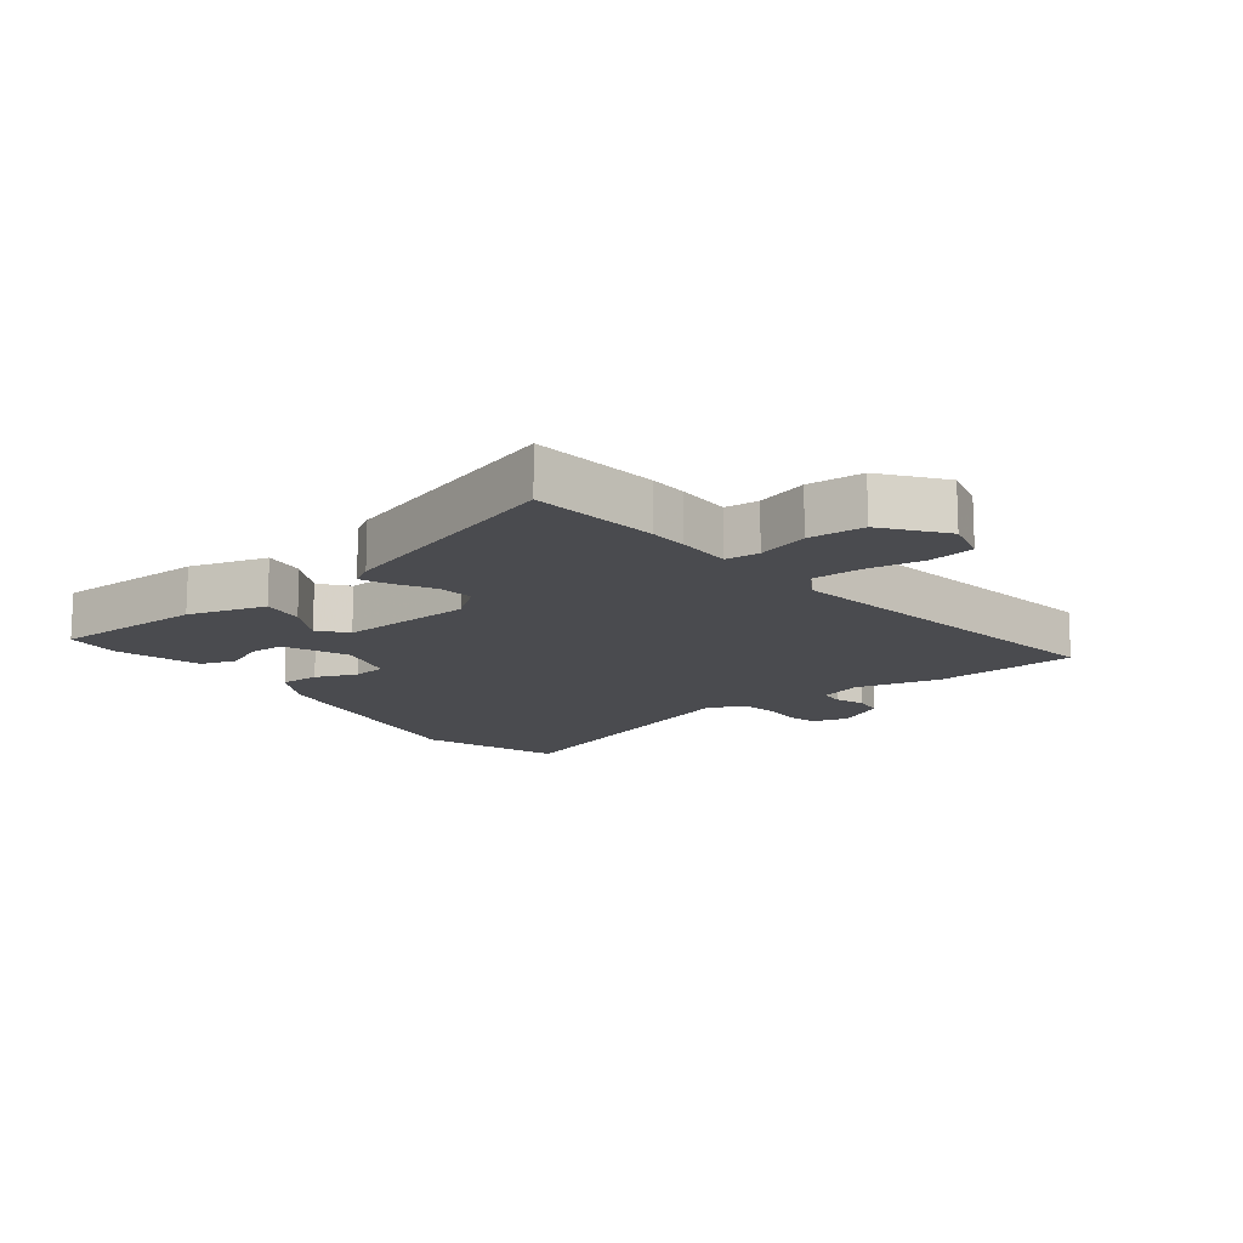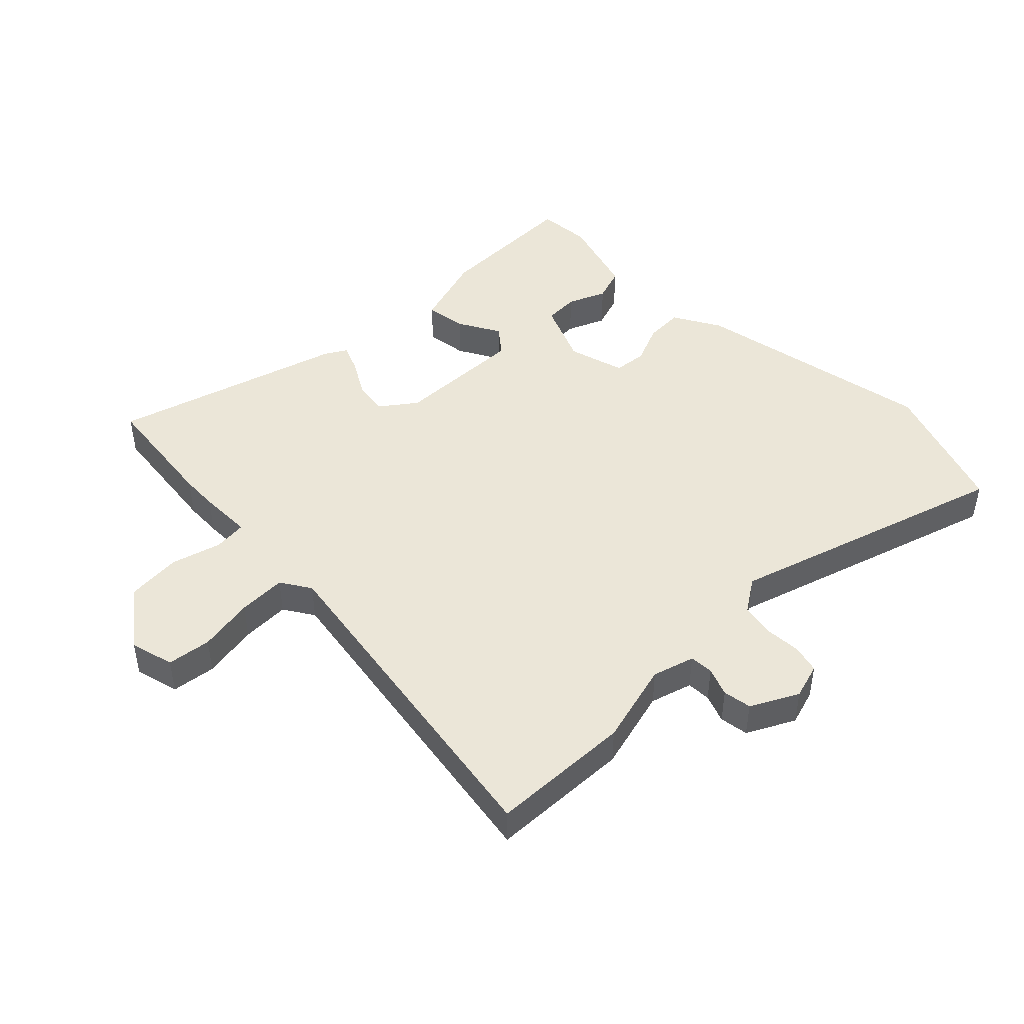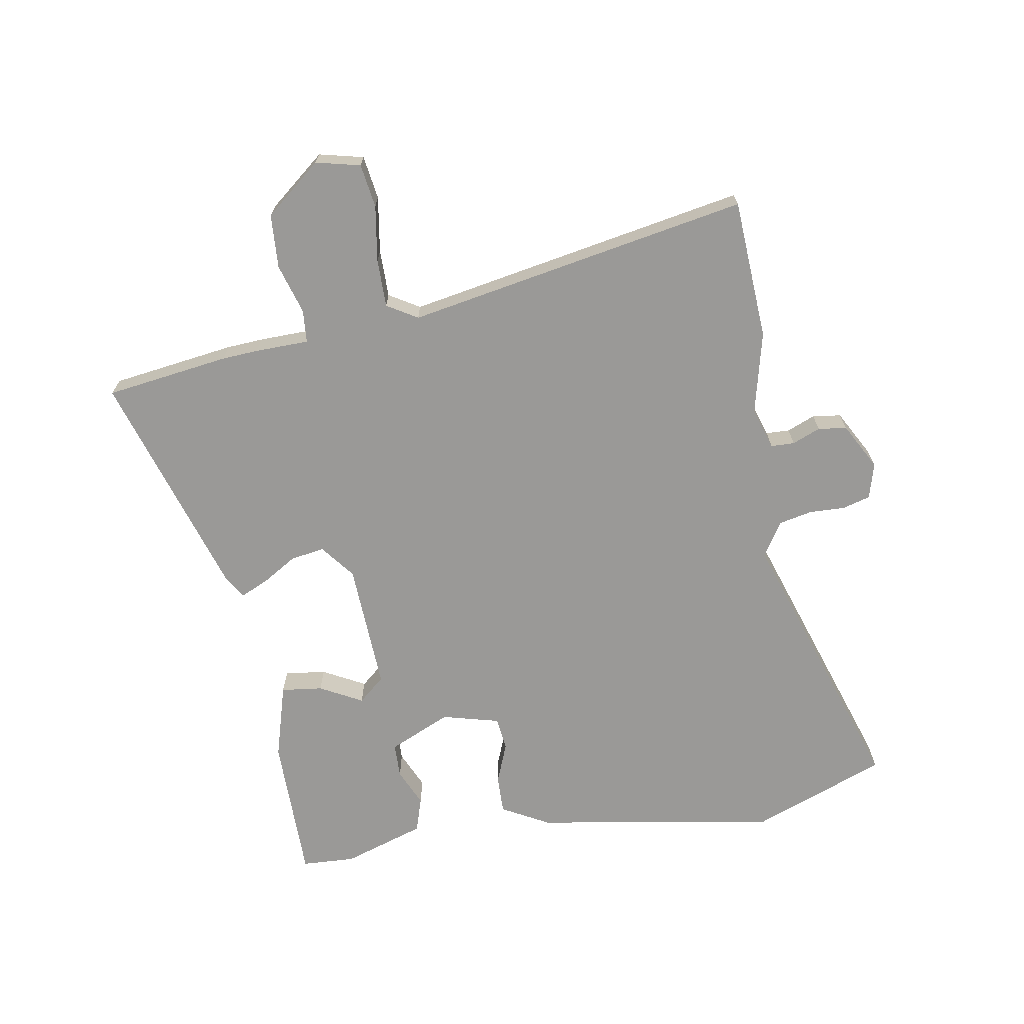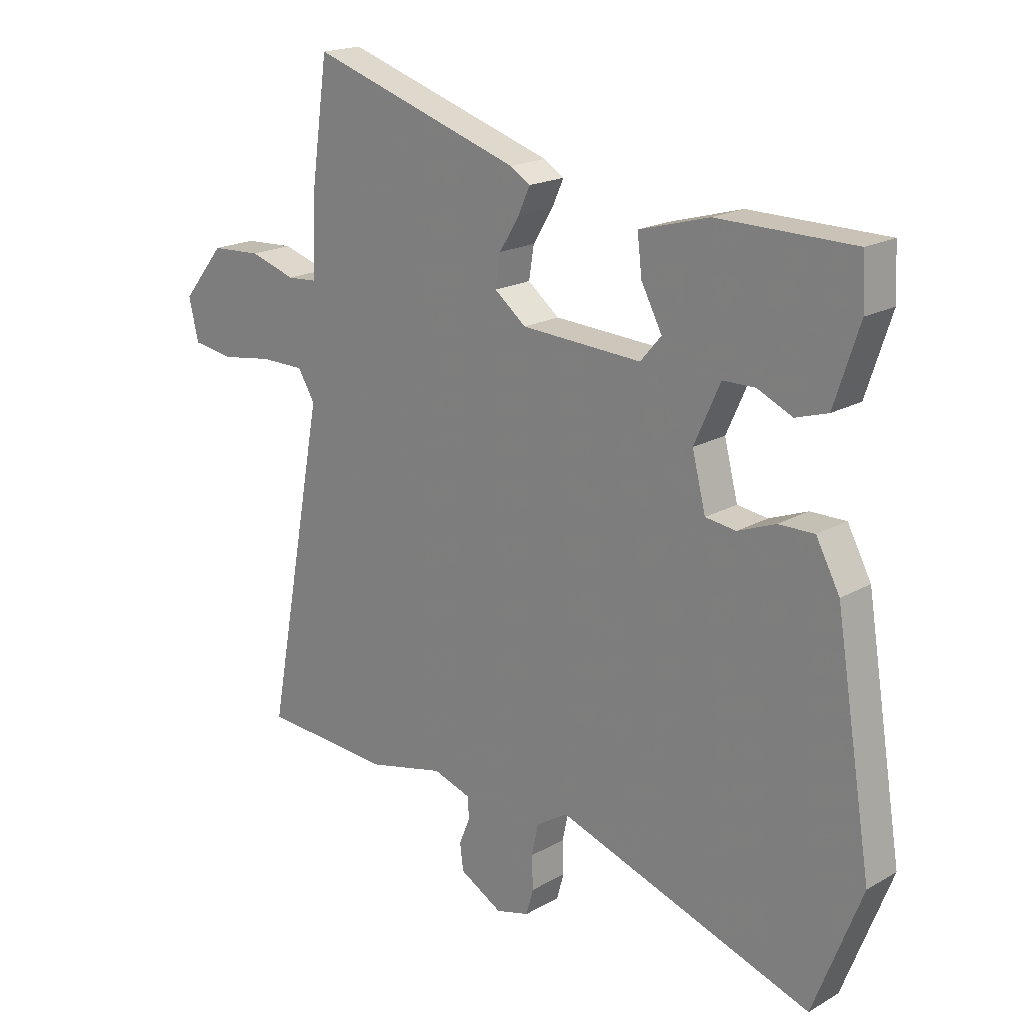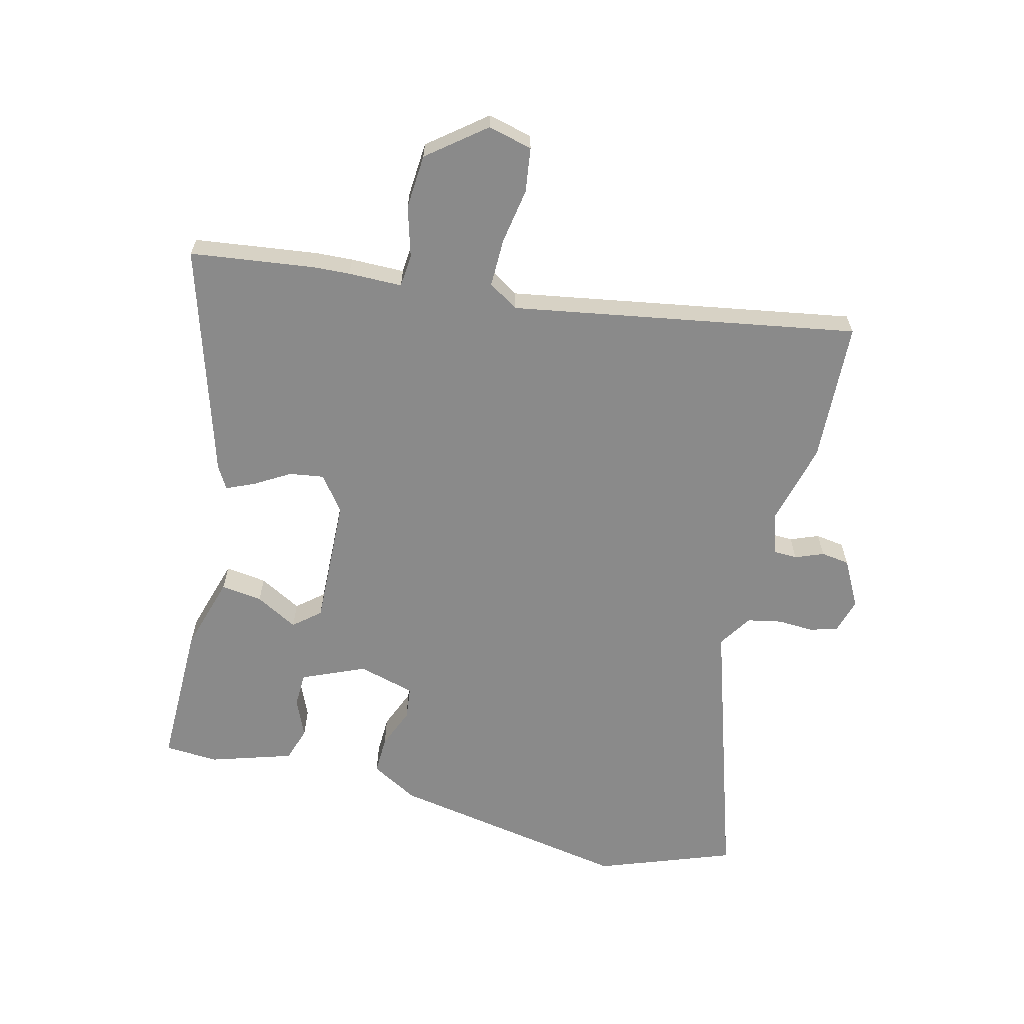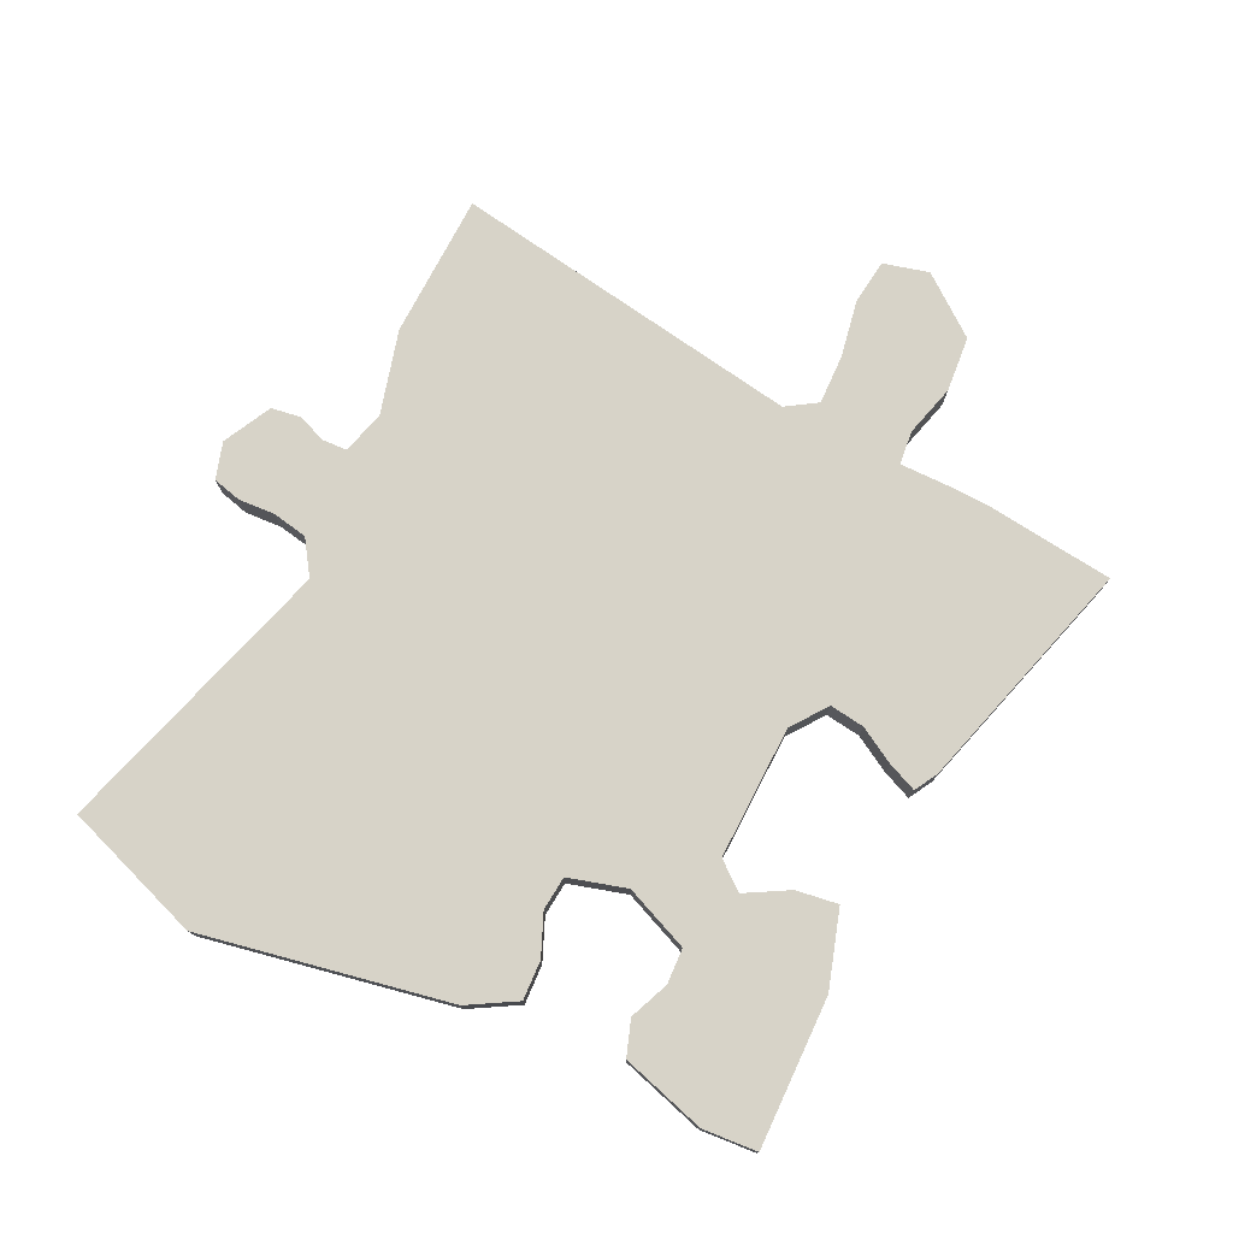
<metadata>
{"format":"obj","ext":"obj","renderer":"f3d","projection":"perspective","resolution":1024,"background":"white","views":[{"elev":-14.3,"azim":36.4,"up":"+Y"},{"elev":46.1,"azim":133.9,"up":"+Y"},{"elev":-69.0,"azim":99.5,"up":"+Y"},{"elev":19.0,"azim":-137.0,"up":"+Z"},{"elev":-63.4,"azim":75.2,"up":"+Y"},{"elev":76.5,"azim":-65.7,"up":"+Y"}]}
</metadata>
<code>
v 0.483 0.07 0.618
v 0.512 0.07 0.415
v 0.516 0.07 0.355
v 0.518 0.07 0.267
v 0.572 0.07 0.263
v 0.654 0.07 0.288
v 0.743 0.07 0.283
v 0.818 0.07 0.191
v 0.801 0.07 0.118
v 0.729 0.07 0.107
v 0.637 0.07 0.121
v 0.558 0.07 0.121
v 0.528 0.07 0.071
v 0.633 0.07 -0.492
v 0.402 0.07 -0.506
v 0.266 0.07 -0.474
v 0.198 0.07 -0.496
v 0.197 0.07 -0.535
v 0.216 0.07 -0.581
v 0.21 0.07 -0.628
v 0.134 0.07 -0.67
v 0.075 0.07 -0.654
v 0.062 0.07 -0.608
v 0.064 0.07 -0.55
v 0.052 0.07 -0.494
v -0.004 0.07 -0.459
v -0.457 0.07 -0.611
v -0.542 0.07 -0.391
v -0.477 0.07 0.009
v -0.435 0.07 0.087
v -0.372 0.07 0.086
v -0.305 0.07 0.06
v -0.251 0.07 0.067
v -0.227 0.07 0.161
v -0.273 0.07 0.263
v -0.33 0.07 0.264
v -0.392 0.07 0.236
v -0.449 0.07 0.254
v -0.493 0.07 0.388
v -0.489 0.07 0.476
v -0.248 0.07 0.478
v -0.124 0.07 0.443
v -0.132 0.07 0.375
v -0.169 0.07 0.305
v -0.132 0.07 0.262
v 0.081 0.07 0.273
v 0.137 0.07 0.317
v 0.128 0.07 0.373
v 0.093 0.07 0.43
v 0.072 0.07 0.476
v 0.108 0.07 0.498
v 0.483 0 0.618
v 0.512 0 0.415
v 0.516 0 0.355
v 0.518 0 0.267
v 0.572 0 0.263
v 0.654 0 0.288
v 0.743 0 0.283
v 0.818 0 0.191
v 0.801 0 0.118
v 0.729 0 0.107
v 0.637 0 0.121
v 0.558 0 0.121
v 0.528 0 0.071
v 0.633 0 -0.492
v 0.402 0 -0.506
v 0.266 0 -0.474
v 0.198 0 -0.496
v 0.197 0 -0.535
v 0.216 0 -0.581
v 0.21 0 -0.628
v 0.134 0 -0.67
v 0.075 0 -0.654
v 0.062 0 -0.608
v 0.064 0 -0.55
v 0.052 0 -0.494
v -0.004 0 -0.459
v -0.457 0 -0.611
v -0.542 0 -0.391
v -0.477 0 0.009
v -0.435 0 0.087
v -0.372 0 0.086
v -0.305 0 0.06
v -0.251 0 0.067
v -0.227 0 0.161
v -0.273 0 0.263
v -0.33 0 0.264
v -0.392 0 0.236
v -0.449 0 0.254
v -0.493 0 0.388
v -0.489 0 0.476
v -0.248 0 0.478
v -0.124 0 0.443
v -0.132 0 0.375
v -0.169 0 0.305
v -0.132 0 0.262
v 0.081 0 0.273
v 0.137 0 0.317
v 0.128 0 0.373
v 0.093 0 0.43
v 0.072 0 0.476
v 0.108 0 0.498
f 48 49 50 51
f 47 48 51 1
f 41 42 43 44
f 39 40 41 44
f 39 44 45
f 36 37 38 39
f 35 36 39 45
f 34 35 45
f 33 34 45 46
f 29 30 31 32
f 29 32 33
f 26 27 28 29
f 25 26 29 33
f 21 22 23 24
f 21 24 25
f 18 19 20 21
f 17 18 21 25
f 16 17 25 33
f 13 14 15 16
f 8 9 10 11
f 8 11 12
f 5 6 7 8
f 4 5 8 12
f 1 2 3 4
f 47 1 4
f 46 47 4 12
f 13 16 33 46
f 12 13 46
f 102 101 100 99
f 52 102 99 98
f 95 94 93 92
f 95 92 91 90
f 96 95 90
f 90 89 88 87
f 96 90 87 86
f 96 86 85
f 97 96 85 84
f 83 82 81 80
f 84 83 80
f 80 79 78 77
f 84 80 77 76
f 75 74 73 72
f 76 75 72
f 72 71 70 69
f 76 72 69 68
f 84 76 68 67
f 67 66 65 64
f 62 61 60 59
f 63 62 59
f 59 58 57 56
f 63 59 56 55
f 55 54 53 52
f 55 52 98
f 63 55 98 97
f 97 84 67 64
f 97 64 63
f 1 52 53 2
f 2 53 54 3
f 3 54 55 4
f 4 55 56 5
f 5 56 57 6
f 6 57 58 7
f 7 58 59 8
f 8 59 60 9
f 9 60 61 10
f 10 61 62 11
f 11 62 63 12
f 12 63 64 13
f 13 64 65 14
f 14 65 66 15
f 15 66 67 16
f 16 67 68 17
f 17 68 69 18
f 18 69 70 19
f 19 70 71 20
f 20 71 72 21
f 21 72 73 22
f 22 73 74 23
f 23 74 75 24
f 24 75 76 25
f 25 76 77 26
f 26 77 78 27
f 27 78 79 28
f 28 79 80 29
f 29 80 81 30
f 30 81 82 31
f 31 82 83 32
f 32 83 84 33
f 33 84 85 34
f 34 85 86 35
f 35 86 87 36
f 36 87 88 37
f 37 88 89 38
f 38 89 90 39
f 39 90 91 40
f 40 91 92 41
f 41 92 93 42
f 42 93 94 43
f 43 94 95 44
f 44 95 96 45
f 45 96 97 46
f 46 97 98 47
f 47 98 99 48
f 48 99 100 49
f 49 100 101 50
f 50 101 102 51
f 51 102 52 1

</code>
